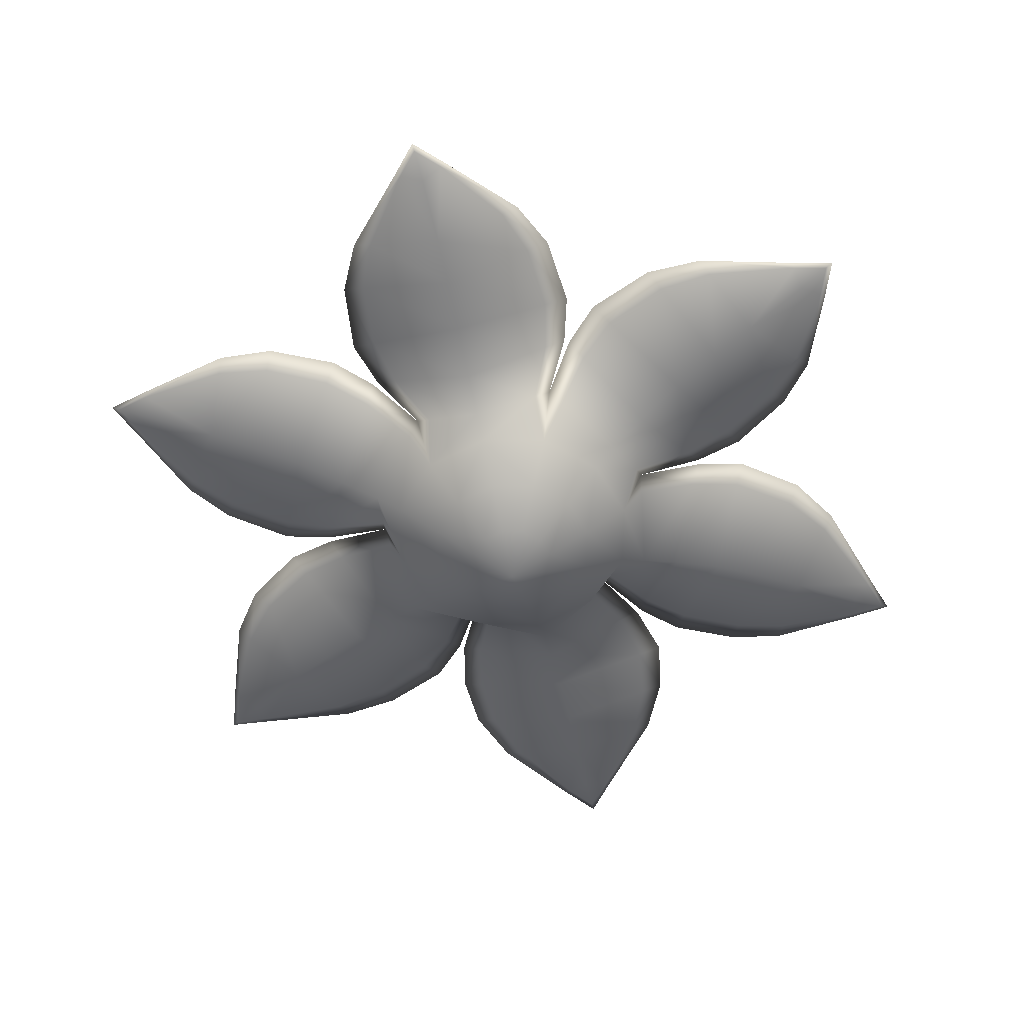
<metadata>
{"format":"obj","ext":"obj","renderer":"f3d","projection":"perspective","resolution":1024,"background":"white","views":[{"elev":-70.6,"azim":86.7,"up":"+Y"}]}
</metadata>
<code>
g pm0492_11_FlowerBSkin_ty1
v -0.02144 0.2134 0.03705
v -0.02064 0.214 0.03085
v -0.01982 0.2141 0.03125
v -0.01892 0.2156 0.016
v -0.01679 0.2155 0.01783
v -0.01583 0.2157 0.007895
v -0.01329 0.2155 0.01031
v -0.009171 0.2142 -0.0005131
v -0.008288 0.215 0.02515
v -0.02046 0.2136 0.03621
v -0.01556 0.2129 0.03607
v -0.01532 0.2126 0.03687
v -0.002609 0.2116 0.03388
v -0.00119 0.2107 0.03606
v 0.006505 0.2096 0.03318
v -0.01652 0.2145 0.03285
v -0.003123 0.2147 0.01998
v -0.006881 0.214 0.002445
v 0.00458 0.2106 0.03054
v 0.01214 0.2088 0.02397
v 0.0146 0.2077 0.0264
v 0.01616 0.2074 0.01762
v 0.01837 0.2066 0.01987
v 0.02161 0.2056 0.01026
v 0.002281 0.2133 0.01428
v -0.0007057 0.212 -0.001465
v -0.002713 0.2123 -0.003994
v 0.006552 0.2097 -0.006682
v 0.007321 0.2105 0.00865
v 0.007917 0.2093 -0.004841
v 0.01338 0.2076 0.002521
v 0.01996 0.206 0.008714
v 0.01809 0.2054 -0.002246
v 0.01354 0.2068 -0.008381
v 0.02357 0.204 0.002915
v 0.007029 0.2096 -0.008924
v -0.003076 0.2124 -0.004803
v -0.002186 0.2125 -0.007924
v -0.01145 0.2148 -0.005394
v 0.008939 0.2091 -0.01789
v -0.01036 0.2151 -0.008817
v -0.01945 0.2169 -0.008229
v 0.001373 0.2125 -0.02041
v 0.02052 0.2038 -0.01008
v 0.01513 0.2064 -0.01585
v 0.0228 0.2031 -0.007013
v 0.01243 0.2085 -0.02651
v -0.01845 0.2172 -0.01153
v -0.00603 0.216 -0.02251
v -0.0256 0.2182 -0.01656
v -0.02645 0.218 -0.01401
v -0.03438 0.2185 -0.02586
v 0.00547 0.2109 -0.0326
v -0.01442 0.2182 -0.02473
v -0.03378 0.2186 -0.02655
v -0.03766 0.2187 -0.03111
v -0.002087 0.2135 -0.03679
v -0.0222 0.2191 -0.02678
v -0.0105 0.2156 -0.03809
v -0.001102 0.2128 -0.04037
v 0.006494 0.2106 -0.03565
v 0.01331 0.2084 -0.02867
v -0.009527 0.215 -0.04143
v -0.01916 0.217 -0.03732
v -0.0184 0.2164 -0.03995
v -0.03185 0.2183 -0.03278
v -0.03196 0.218 -0.03365
v -0.0364 0.2188 -0.03074
v -0.03139 0.2193 -0.02928
v 0.01804 0.2059 -0.02304
v 0.01542 0.2078 -0.02936
v 0.006993 0.2104 -0.03638
v 0.01006 0.2099 -0.03728
v 0.003503 0.2117 -0.04304
v 0.02388 0.2056 -0.03214
v 0.006949 0.2113 -0.04412
v 0.001892 0.2123 -0.05364
v 0.02232 0.2076 -0.04086
v 0.02277 0.2034 -0.01741
v 0.02509 0.204 -0.02535
v 0.03287 0.2035 -0.03339
v 0.02132 0.2036 -0.01382
v 0.02751 0.2009 -0.01178
v 0.0263 0.2025 -0.01856
v 0.02554 0.2025 -0.004432
v 0.03004 0.2016 -0.01909
v 0.03258 0.2023 -0.0264
v 0.03275 0.2008 -0.01651
v 0.03458 0.2037 -0.04287
v 0.03512 0.2029 -0.0337
v 0.02073 0.2097 -0.04846
v 0.03765 0.2028 -0.04337
v 0.03807 0.2031 -0.05092
v 0.03461 0.2044 -0.05043
v 0.005255 0.2119 -0.05414
v 0.03124 0.2055 -0.06006
v 0.03437 0.2042 -0.06105
v 0.01871 0.2105 -0.05613
v 0.005769 0.2111 -0.06207
v 0.003048 0.2114 -0.0618
v 0.008839 0.2084 -0.07449
v 0.02639 0.206 -0.06677
v 0.02883 0.2049 -0.06767
v 0.01665 0.2103 -0.06316
v 0.00975 0.2084 -0.07436
v 0.01152 0.2071 -0.07992
v 0.01594 0.2069 -0.07578
v 0.01657 0.2064 -0.07625
v 0.0119 0.2074 -0.07871
v 0.01339 0.2087 -0.07386
v 0.04396 0.1965 0.0564
v 0.03922 0.1985 0.05275
v 0.04001 0.1986 0.05228
v 0.0278 0.2032 0.04422
v 0.03045 0.2031 0.04334
v 0.02263 0.2055 0.03762
v 0.02599 0.2051 0.03666
v 0.01893 0.2066 0.0275
v 0.04108 0.2023 0.03979
v 0.04379 0.197 0.0552
v 0.04619 0.197 0.05087
v 0.04696 0.1965 0.05099
v 0.05108 0.1979 0.03863
v 0.05358 0.1968 0.03835
v 0.05511 0.1974 0.03022
v 0.04314 0.199 0.0504
v 0.03943 0.2037 0.03279
v 0.02261 0.2061 0.02702
v 0.05198 0.1986 0.03073
v 0.05027 0.1992 0.02072
v 0.0535 0.1979 0.01962
v 0.04691 0.1996 0.01385
v 0.04988 0.1987 0.01295
v 0.04342 0.2002 0.005224
v 0.03735 0.2042 0.02511
v 0.02238 0.2058 0.01945
v 0.01923 0.2064 0.01994
v 0.035 0.2033 0.01746
v 0.02384 0.205 0.009947
v 0.03275 0.2026 0.008688
v 0.031 0.202 0.001865
v 0.04128 0.2007 0.005916
v 0.02925 0.2015 -0.004957
v 0.03811 0.2004 -0.0004441
v 0.03281 0.2007 -0.006112
v 0.04427 0.1999 0.003067
v 0.04096 0.1997 -0.007631
v 0.03423 0.2003 -0.009705
v 0.03506 0.2002 -0.01344
v 0.04262 0.1995 -0.0151
v 0.038 0.2007 -0.02124
v 0.05157 0.1985 0.009199
v 0.05038 0.1986 0.01222
v 0.0566 0.1972 0.0163
v 0.03674 0.2025 -0.03216
v 0.04081 0.2021 -0.04105
v 0.03851 0.2026 -0.0433
v 0.0424 0.202 -0.04982
v 0.04325 0.2005 -0.02597
v 0.04879 0.1992 -0.0186
v 0.04508 0.2017 -0.04738
v 0.0505 0.2 -0.0566
v 0.05 0.2004 -0.03205
v 0.05581 0.2006 -0.03763
v 0.05767 0.1975 -0.02196
v 0.05017 0.1988 -0.01676
v 0.04968 0.1989 -0.01452
v 0.05923 0.197 -0.01548
v 0.05959 0.1968 -0.01944
v 0.05995 0.1967 -0.01863
v 0.06617 0.1955 -0.02291
v 0.0674 0.1951 -0.01849
v 0.04769 0.1991 -0.005557
v 0.05634 0.1983 -0.002891
v 0.0641 0.1965 -0.02585
v 0.06674 0.1956 -0.01496
v 0.07711 0.1926 -0.01467
v 0.06412 0.1979 -0.0008397
v 0.07052 0.195 -0.03372
v 0.07284 0.1939 -0.03132
v 0.06126 0.1995 -0.04332
v 0.0581 0.1974 0.01287
v 0.07162 0.1961 0.00114
v 0.0679 0.1949 0.01464
v 0.06697 0.1946 0.01802
v 0.07364 0.1936 -0.04126
v 0.07555 0.1926 -0.03944
v 0.07567 0.1921 0.01379
v 0.07503 0.1918 0.0165
v 0.06602 0.1975 -0.04852
v 0.05946 0.1974 -0.05731
v 0.07576 0.1914 -0.05475
v 0.07644 0.1909 -0.05436
v 0.07692 0.1902 -0.06058
v 0.07824 0.1935 0.002947
v 0.08211 0.1908 -0.006963
v 0.08779 0.1872 0.009281
v 0.08776 0.1869 0.01014
v 0.09314 0.1849 0.007581
v 0.07305 0.1933 -0.05631
v 0.07615 0.1908 -0.05973
v 0.0715 0.1925 -0.05956
v 0.07112 0.1923 -0.06038
v 0.05782 0.1974 -0.05951
v 0.05265 0.1999 -0.05395
v 0.0921 0.1856 0.00723
v 0.08973 0.1868 0.003053
v 0.09018 0.1864 0.00236
v 0.08792 0.1885 0.005826
v 0.08308 0.1902 -0.009441
v 0.07601 0.1933 -0.01151
v 0.01893 0.2066 0.0275
v 0.02201 0.2043 0.01942
v 0.01923 0.2064 0.01994
v 0.02161 0.2056 0.01026
v 0.02227 0.2047 0.027
v 0.02263 0.2055 0.03762
v 0.02569 0.2039 0.03665
v 0.03022 0.2021 0.04335
v 0.0278 0.2032 0.04422
v 0.03988 0.1981 0.05223
v 0.03922 0.1985 0.05275
v 0.04366 0.1966 0.05515
v 0.04396 0.1965 0.0564
v 0.04696 0.1965 0.05099
v 0.04607 0.1966 0.05082
v 0.05358 0.1968 0.03835
v 0.0425 0.1967 0.05016
v 0.03989 0.1973 0.03987
v 0.05084 0.1969 0.03865
v 0.05511 0.1974 0.03022
v 0.05167 0.1974 0.03072
v 0.0535 0.1979 0.01962
v 0.03791 0.1976 0.03273
v 0.04992 0.1978 0.02069
v 0.04988 0.1987 0.01295
v 0.03562 0.1973 0.02499
v 0.04653 0.1982 0.01383
v 0.04342 0.2002 0.005224
v 0.03311 0.1959 0.01733
v 0.04098 0.199 0.006436
v 0.03122 0.1944 0.01129
v 0.02353 0.2034 0.01047
v 0.02012 0.1957 0.006758
v 0.02984 0.1929 0.007248
v 0.03865 0.1911 0.002536
v 0.01914 0.2045 0.009053
v 0.01578 0.2059 0.0176
v 0.01837 0.2066 0.01987
v 0.01179 0.2074 0.02395
v 0.0146 0.2077 0.0264
v 0.004266 0.2094 0.03053
v 0.006505 0.2096 0.03318
v -0.002883 0.2106 0.03389
v -0.00119 0.2107 0.03606
v -0.01565 0.2125 0.03603
v -0.01532 0.2126 0.03687
v -0.02144 0.2134 0.03705
v -0.009655 0.2101 0.02521
v -0.004694 0.2086 0.01992
v 0.0005424 0.2064 0.01417
v 0.005434 0.2031 0.008523
v -0.02055 0.2132 0.03618
v -0.01697 0.2121 0.03267
v -0.0199 0.2136 0.03122
v -0.02064 0.214 0.03085
v -0.01892 0.2156 0.016
v -0.01707 0.2145 0.01784
v -0.01583 0.2157 0.007895
v -0.01361 0.2143 0.0103
v -0.009171 0.2142 -0.0005131
v -0.007228 0.2126 0.002423
v -0.002713 0.2123 -0.003994
v -0.001083 0.2105 -0.001491
v 0.009293 0.2001 0.004216
v 0.0071 0.2078 -0.004502
v 0.007379 0.1992 -0.007667
v 0.006552 0.2097 -0.006682
v 0.01174 0.1976 0.001337
v 0.02103 0.1913 0.0004728
v 0.006142 0.2081 -0.009124
v -0.002564 0.211 -0.00795
v -0.003076 0.2124 -0.004803
v -0.01145 0.2148 -0.005394
v -0.01071 0.2137 -0.008839
v -0.01945 0.2169 -0.008229
v -0.01874 0.216 -0.01156
v -0.02645 0.218 -0.01401
v -0.007779 0.2092 -0.02262
v -0.0005149 0.2051 -0.02054
v -0.02581 0.2173 -0.01659
v -0.03438 0.2185 -0.02586
v 0.004502 0.2017 -0.01889
v -0.01588 0.2122 -0.02488
v -0.03386 0.2182 -0.02654
v -0.02324 0.2144 -0.0269
v -0.03648 0.2184 -0.03074
v -0.03766 0.2187 -0.03111
v -0.03196 0.218 -0.03365
v -0.0318 0.2169 -0.02926
v -0.03193 0.2178 -0.03277
v -0.0184 0.2164 -0.03995
v -0.01937 0.216 -0.03734
v -0.009527 0.215 -0.04143
v -0.0108 0.2144 -0.03812
v -0.002437 0.2121 -0.03682
v -0.001102 0.2128 -0.04037
v 0.005092 0.2095 -0.03263
v 0.006494 0.2106 -0.03565
v 0.01331 0.2084 -0.02867
v 0.01155 0.207 -0.02671
v 0.01317 0.1981 -0.02631
v 0.00772 0.1989 -0.01781
v 0.01254 0.1937 -0.009144
v 0.01544 0.1926 -0.003141
v 0.01491 0.2062 -0.02994
v 0.009681 0.2084 -0.03731
v 0.006993 0.2104 -0.03638
v 0.006598 0.2099 -0.04415
v 0.003503 0.2117 -0.04304
v 0.00494 0.2107 -0.05417
v 0.001892 0.2123 -0.05364
v 0.005505 0.2101 -0.06212
v 0.003048 0.2114 -0.0618
v 0.009639 0.208 -0.07433
v 0.008839 0.2084 -0.07449
v 0.01533 0.2053 -0.06342
v 0.01713 0.2044 -0.05629
v 0.01898 0.2028 -0.04858
v 0.01179 0.207 -0.07868
v 0.01152 0.2071 -0.07992
v 0.01657 0.2064 -0.07625
v 0.01284 0.2064 -0.07369
v 0.01583 0.2064 -0.07574
v 0.02883 0.2049 -0.06767
v 0.02613 0.205 -0.06682
v 0.03437 0.2042 -0.06105
v 0.03093 0.2042 -0.06009
v 0.03425 0.203 -0.05045
v 0.03807 0.2031 -0.05092
v 0.02043 0.2001 -0.04099
v 0.0342 0.2023 -0.0429
v 0.03765 0.2028 -0.04337
v 0.03512 0.2029 -0.0337
v 0.02133 0.1977 -0.03501
v 0.03236 0.2019 -0.03397
v 0.0218 0.1956 -0.03104
v 0.0317 0.1935 -0.03054
v 0.0164 0.1929 -0.02158
v 0.01276 0.1935 -0.0159
v 0.02215 0.1912 -0.02472
v 0.01962 0.1877 -0.01684
v 0.01781 0.188 -0.014
v 0.01769 0.1881 -0.01062
v 0.02285 0.1825 -0.0121
v 0.0225 0.1869 -0.01841
v 0.01915 0.1875 -0.00762
v 0.0258 0.1862 -0.01824
v 0.02875 0.1898 -0.02439
v 0.02194 0.1869 -0.005813
v 0.02751 0.1894 0.0007992
v 0.02518 0.186 -0.005649
v 0.03338 0.1883 -0.002342
v 0.02812 0.1854 -0.00722
v 0.03421 0.1881 -0.02078
v 0.0399 0.1909 -0.02513
v 0.02853 0.1853 -0.01644
v 0.03005 0.185 -0.01344
v 0.02987 0.1849 -0.01006
v 0.03689 0.1872 -0.008022
v 0.03724 0.1875 -0.01477
v 0.04391 0.1895 -0.005984
v 0.03675 0.2008 -0.03255
v 0.04444 0.19 -0.01611
v 0.04043 0.2007 -0.04107
v 0.03851 0.2026 -0.0433
v 0.04326 0.192 -0.02794
v 0.04811 0.193 -0.03218
v 0.04473 0.2003 -0.04741
v 0.0424 0.202 -0.04982
v 0.05405 0.1938 -0.03775
v 0.05235 0.1987 -0.05398
v 0.0505 0.2 -0.0566
v 0.05974 0.1934 -0.04348
v 0.05923 0.1964 -0.05736
v 0.05782 0.1974 -0.05951
v 0.06488 0.1925 -0.04875
v 0.07135 0.1921 -0.05954
v 0.07112 0.1923 -0.06038
v 0.076 0.1904 -0.05971
v 0.07692 0.1902 -0.06058
v 0.07644 0.1909 -0.05436
v 0.0723 0.191 -0.05621
v 0.07561 0.1909 -0.05473
v 0.07555 0.1926 -0.03944
v 0.07341 0.1926 -0.04131
v 0.07284 0.1939 -0.03132
v 0.07022 0.1938 -0.03375
v 0.06375 0.1951 -0.02588
v 0.06617 0.1955 -0.02291
v 0.05729 0.196 -0.02199
v 0.05959 0.1968 -0.01944
v 0.05017 0.1988 -0.01676
v 0.04879 0.1975 -0.019
v 0.04978 0.1971 -0.01437
v 0.05885 0.1955 -0.01551
v 0.05995 0.1967 -0.01863
v 0.04821 0.1904 -0.004793
v 0.05445 0.1908 -0.003019
v 0.06639 0.1943 -0.01499
v 0.0674 0.1951 -0.01849
v 0.04438 0.1982 0.00322
v 0.0512 0.1971 0.009173
v 0.05038 0.1986 0.01222
v 0.0566 0.1972 0.0163
v 0.05776 0.196 0.01285
v 0.06697 0.1946 0.01802
v 0.06237 0.191 -0.0009704
v 0.07572 0.192 -0.01153
v 0.07711 0.1926 -0.01467
v 0.0676 0.1936 0.01462
v 0.07013 0.1899 0.001032
v 0.07546 0.1911 0.01378
v 0.07503 0.1918 0.0165
v 0.0819 0.1898 -0.006975
v 0.08308 0.1902 -0.009441
v 0.07716 0.1885 0.002891
v 0.08764 0.1868 0.00926
v 0.08776 0.1869 0.01014
v 0.08957 0.1864 0.003032
v 0.09018 0.1864 0.00236
v 0.09194 0.1852 0.007208
v 0.09314 0.1849 0.007581
v 0.08713 0.1862 0.005719
g pm0492_11_FlowerBSkin_ty1_0
f 3 2 1
f 4 2 3
f 5 4 3
f 6 4 5
f 7 6 5
f 8 6 7
f 9 5 3
f 7 5 9
f 10 3 1
f 11 10 1
f 12 11 1
f 13 11 12
f 14 13 12
f 13 14 15
f 10 16 3
f 11 16 10
f 16 9 3
f 11 13 16
f 13 9 16
f 17 7 9
f 17 9 13
f 18 8 7
f 18 7 17
f 19 13 15
f 19 17 13
f 19 15 20
f 19 20 17
f 15 21 20
f 22 20 21
f 23 22 21
f 23 24 22
f 20 25 17
f 25 18 17
f 20 22 25
f 18 26 8
f 26 18 25
f 26 27 8
f 28 27 26
f 29 26 25
f 22 29 25
f 30 26 29
f 30 28 26
f 31 29 22
f 31 30 29
f 32 31 22
f 24 32 22
f 31 33 30
f 33 31 32
f 30 34 28
f 33 34 30
f 24 35 32
f 35 33 32
f 36 28 34
f 37 28 36
f 38 37 36
f 37 38 39
f 40 36 34
f 38 36 40
f 38 41 39
f 42 39 41
f 43 38 40
f 41 38 43
f 44 34 33
f 45 40 34
f 45 34 44
f 46 33 35
f 46 44 33
f 40 47 43
f 40 45 47
f 48 42 41
f 49 41 43
f 48 41 49
f 48 50 42
f 50 51 42
f 51 50 52
f 47 53 43
f 43 53 49
f 54 48 49
f 50 48 54
f 50 55 52
f 52 55 56
f 53 57 49
f 49 57 54
f 58 50 54
f 55 50 58
f 57 59 54
f 54 59 58
f 57 53 60
f 57 60 59
f 53 61 60
f 62 61 53
f 47 62 53
f 60 63 59
f 59 63 64
f 59 64 58
f 63 65 64
f 64 65 66
f 58 64 66
f 65 67 66
f 66 67 56
f 55 68 56
f 68 66 56
f 69 58 66
f 69 55 58
f 55 69 68
f 68 69 66
f 47 70 62
f 45 70 47
f 71 62 70
f 72 62 71
f 73 72 71
f 72 73 74
f 75 71 70
f 73 71 75
f 73 76 74
f 77 74 76
f 78 73 75
f 76 73 78
f 79 70 45
f 80 75 70
f 80 70 79
f 75 81 78
f 75 80 81
f 82 79 45
f 82 45 44
f 44 83 82
f 82 83 79
f 46 83 44
f 79 83 84
f 84 80 79
f 85 83 46
f 85 46 35
f 84 86 80
f 84 83 86
f 86 87 80
f 80 87 81
f 86 83 88
f 86 88 87
f 81 89 78
f 81 87 90
f 81 90 89
f 78 89 91
f 91 76 78
f 90 92 89
f 89 92 93
f 94 89 93
f 89 94 91
f 95 76 91
f 95 77 76
f 94 93 96
f 93 97 96
f 91 94 98
f 98 95 91
f 94 96 98
f 95 99 77
f 99 95 98
f 99 100 77
f 100 99 101
f 96 97 102
f 97 103 102
f 98 96 104
f 104 99 98
f 96 102 104
f 99 105 101
f 105 99 104
f 101 105 106
f 102 103 107
f 104 102 107
f 103 108 107
f 107 108 106
f 105 109 106
f 109 107 106
f 110 104 107
f 110 105 104
f 105 110 109
f 109 110 107
f 113 112 111
f 114 112 113
f 115 114 113
f 116 114 115
f 117 116 115
f 118 116 117
f 119 115 113
f 117 115 119
f 120 113 111
f 121 120 111
f 122 121 111
f 123 121 122
f 124 123 122
f 123 124 125
f 120 126 113
f 121 126 120
f 126 119 113
f 121 123 126
f 123 119 126
f 127 117 119
f 127 119 123
f 128 118 117
f 128 117 127
f 129 123 125
f 129 127 123
f 129 125 130
f 129 130 127
f 125 131 130
f 132 130 131
f 133 132 131
f 133 134 132
f 130 135 127
f 135 128 127
f 130 132 135
f 128 136 118
f 136 128 135
f 136 137 118
f 24 137 136
f 138 136 135
f 132 138 135
f 139 24 136
f 139 136 138
f 139 35 24
f 140 138 132
f 140 139 138
f 141 35 139
f 140 141 139
f 85 35 141
f 142 140 132
f 141 140 142
f 134 142 132
f 143 85 141
f 143 83 85
f 144 141 142
f 143 141 144
f 134 144 142
f 145 83 143
f 145 143 144
f 146 144 134
f 145 144 147
f 147 144 146
f 148 83 145
f 148 145 147
f 149 83 148
f 88 83 149
f 149 148 150
f 148 147 150
f 88 149 151
f 149 150 151
f 88 151 87
f 146 134 152
f 134 153 152
f 152 153 154
f 87 151 155
f 90 87 155
f 90 155 156
f 157 90 156
f 157 156 158
f 151 159 155
f 155 159 156
f 159 151 160
f 151 150 160
f 156 161 158
f 162 158 161
f 159 163 156
f 159 160 163
f 156 163 164
f 161 156 164
f 160 165 163
f 163 165 164
f 160 150 166
f 160 166 165
f 166 150 167
f 166 167 168
f 150 147 167
f 166 169 165
f 170 166 168
f 165 169 171
f 170 168 172
f 147 173 167
f 167 173 168
f 173 147 146
f 173 146 174
f 173 174 168
f 146 152 174
f 175 165 171
f 165 175 164
f 168 176 172
f 177 172 176
f 168 174 178
f 174 152 178
f 176 168 178
f 175 171 179
f 171 180 179
f 164 175 181
f 175 179 181
f 161 164 181
f 152 182 178
f 182 152 154
f 176 178 183
f 178 182 183
f 182 154 184
f 182 184 183
f 154 185 184
f 179 180 186
f 180 187 186
f 184 185 188
f 185 189 188
f 179 186 190
f 181 179 190
f 181 190 191
f 186 187 192
f 190 186 192
f 187 193 192
f 192 193 194
f 184 188 195
f 183 184 195
f 183 195 196
f 188 189 197
f 195 188 197
f 189 198 197
f 197 198 199
f 200 190 192
f 191 190 200
f 201 192 194
f 201 200 192
f 202 201 194
f 202 200 201
f 202 191 200
f 203 202 194
f 191 202 203
f 204 191 203
f 191 204 162
f 205 191 162
f 205 162 161
f 205 181 191
f 205 161 181
f 206 197 199
f 207 206 199
f 208 207 199
f 206 209 197
f 207 209 206
f 209 195 197
f 196 195 209
f 207 196 209
f 196 207 208
f 210 196 208
f 196 210 177
f 211 196 177
f 211 177 176
f 211 183 196
f 211 176 183
f 214 213 212
f 213 214 215
f 213 216 212
f 212 216 217
f 216 218 217
f 218 219 217
f 219 220 217
f 219 221 220
f 221 222 220
f 221 223 222
f 223 224 222
f 225 224 223
f 226 225 223
f 227 225 226
f 221 228 223
f 226 223 228
f 228 221 229
f 221 219 229
f 228 229 226
f 230 227 226
f 229 230 226
f 231 227 230
f 232 231 230
f 232 230 229
f 233 231 232
f 229 219 234
f 234 232 229
f 219 218 234
f 235 233 232
f 235 232 234
f 236 233 235
f 234 218 237
f 237 235 234
f 218 216 237
f 238 236 235
f 238 235 237
f 239 236 238
f 237 216 240
f 240 238 237
f 216 213 240
f 241 238 240
f 241 239 238
f 240 213 242
f 242 241 240
f 213 243 242
f 243 213 215
f 242 243 244
f 243 215 244
f 242 245 241
f 245 242 244
f 241 246 239
f 245 246 241
f 247 244 215
f 247 215 248
f 215 249 248
f 248 249 250
f 249 251 250
f 250 251 252
f 251 253 252
f 252 253 254
f 253 255 254
f 254 255 256
f 255 257 256
f 257 258 256
f 252 254 259
f 259 254 256
f 250 252 260
f 260 252 259
f 248 250 261
f 261 250 260
f 247 248 262
f 262 248 261
f 258 263 256
f 263 264 256
f 264 259 256
f 265 263 258
f 265 264 263
f 264 265 259
f 266 265 258
f 265 266 267
f 265 268 259
f 268 265 267
f 259 268 260
f 268 267 269
f 268 270 260
f 270 268 269
f 260 270 261
f 270 269 271
f 270 272 261
f 272 270 271
f 261 272 262
f 272 271 273
f 272 274 262
f 274 272 273
f 262 274 275
f 275 247 262
f 274 273 276
f 274 276 275
f 275 276 277
f 273 278 276
f 276 278 277
f 275 279 247
f 279 275 277
f 279 244 247
f 280 244 279
f 245 244 280
f 281 277 278
f 281 278 282
f 278 283 282
f 283 284 282
f 284 285 282
f 284 286 285
f 286 287 285
f 286 288 287
f 285 289 282
f 285 287 289
f 282 290 281
f 289 290 282
f 288 291 287
f 288 292 291
f 281 293 277
f 290 293 281
f 287 294 289
f 287 291 294
f 292 295 291
f 291 296 294
f 291 295 296
f 295 292 297
f 292 298 297
f 297 298 299
f 295 297 300
f 295 300 296
f 301 297 299
f 301 300 297
f 300 301 296
f 301 299 302
f 301 303 296
f 303 301 302
f 296 303 294
f 303 302 304
f 303 305 294
f 294 305 289
f 305 303 304
f 305 306 289
f 306 305 304
f 289 306 290
f 307 306 304
f 306 308 290
f 308 306 307
f 309 308 307
f 290 308 293
f 308 309 310
f 308 311 293
f 311 308 310
f 293 311 312
f 311 310 312
f 313 293 312
f 293 313 277
f 277 313 314
f 279 277 314
f 315 279 314
f 315 280 279
f 316 312 310
f 316 310 317
f 310 318 317
f 317 318 319
f 318 320 319
f 319 320 321
f 320 322 321
f 321 322 323
f 322 324 323
f 323 324 325
f 324 326 325
f 321 323 327
f 327 323 325
f 319 321 328
f 328 321 327
f 317 319 329
f 329 319 328
f 325 326 330
f 326 331 330
f 330 331 332
f 325 330 333
f 333 327 325
f 334 330 332
f 334 333 330
f 333 334 327
f 334 332 335
f 334 336 327
f 336 334 335
f 327 336 328
f 336 335 337
f 336 338 328
f 338 336 337
f 328 338 329
f 339 338 337
f 338 339 329
f 340 339 337
f 329 339 341
f 341 317 329
f 316 317 341
f 342 339 340
f 339 342 341
f 343 342 340
f 342 343 344
f 345 316 341
f 341 342 345
f 346 342 344
f 342 346 345
f 345 347 316
f 347 312 316
f 345 346 348
f 346 344 348
f 347 345 348
f 349 312 347
f 313 312 349
f 350 313 349
f 313 350 314
f 351 349 347
f 350 349 352
f 352 349 351
f 314 350 353
f 353 350 352
f 354 314 353
f 315 314 354
f 353 352 355
f 354 353 355
f 352 356 355
f 356 352 351
f 357 354 355
f 357 315 354
f 356 358 355
f 356 351 358
f 351 347 359
f 351 359 358
f 347 348 359
f 357 360 315
f 360 357 355
f 360 280 315
f 361 280 360
f 361 245 280
f 362 360 355
f 362 361 360
f 361 363 245
f 363 246 245
f 362 364 361
f 364 362 355
f 364 363 361
f 358 359 365
f 359 348 366
f 365 359 366
f 358 367 355
f 367 358 365
f 367 368 355
f 367 365 368
f 369 364 355
f 368 369 355
f 369 370 364
f 370 363 364
f 369 368 370
f 365 371 368
f 368 371 370
f 365 366 371
f 370 372 363
f 370 371 372
f 372 246 363
f 366 348 373
f 373 348 344
f 366 374 371
f 371 374 372
f 373 344 375
f 344 376 375
f 377 366 373
f 366 377 374
f 373 375 378
f 377 373 378
f 375 376 379
f 376 380 379
f 378 375 381
f 375 379 381
f 379 380 382
f 380 383 382
f 381 379 384
f 379 382 384
f 382 383 385
f 383 386 385
f 382 385 387
f 384 382 387
f 385 386 388
f 387 385 388
f 386 389 388
f 388 389 390
f 389 391 390
f 390 391 392
f 388 390 393
f 393 387 388
f 394 390 392
f 394 393 390
f 393 394 387
f 394 392 395
f 394 396 387
f 396 394 395
f 387 396 384
f 396 395 397
f 396 398 384
f 398 396 397
f 384 398 381
f 399 398 397
f 398 399 381
f 400 399 397
f 381 399 378
f 401 399 400
f 399 401 378
f 402 401 400
f 378 401 377
f 401 402 403
f 401 404 377
f 404 401 403
f 377 404 374
f 404 403 374
f 405 374 403
f 372 374 405
f 405 403 406
f 403 407 406
f 408 372 405
f 372 408 246
f 405 406 409
f 408 405 409
f 406 407 410
f 407 411 410
f 408 412 246
f 412 239 246
f 413 412 408
f 412 413 239
f 409 413 408
f 413 414 239
f 414 413 415
f 413 416 415
f 416 413 409
f 415 416 417
f 409 406 418
f 418 416 409
f 406 410 418
f 410 411 419
f 411 420 419
f 416 421 417
f 421 416 418
f 418 410 422
f 422 421 418
f 410 419 422
f 421 423 417
f 423 421 422
f 423 424 417
f 419 420 425
f 420 426 425
f 422 419 427
f 427 423 422
f 419 425 427
f 423 428 424
f 428 423 427
f 428 429 424
f 425 426 430
f 427 425 430
f 426 431 430
f 428 432 429
f 430 431 432
f 432 433 429
f 431 433 432
f 434 427 430
f 434 428 427
f 428 434 432
f 430 432 434

</code>
